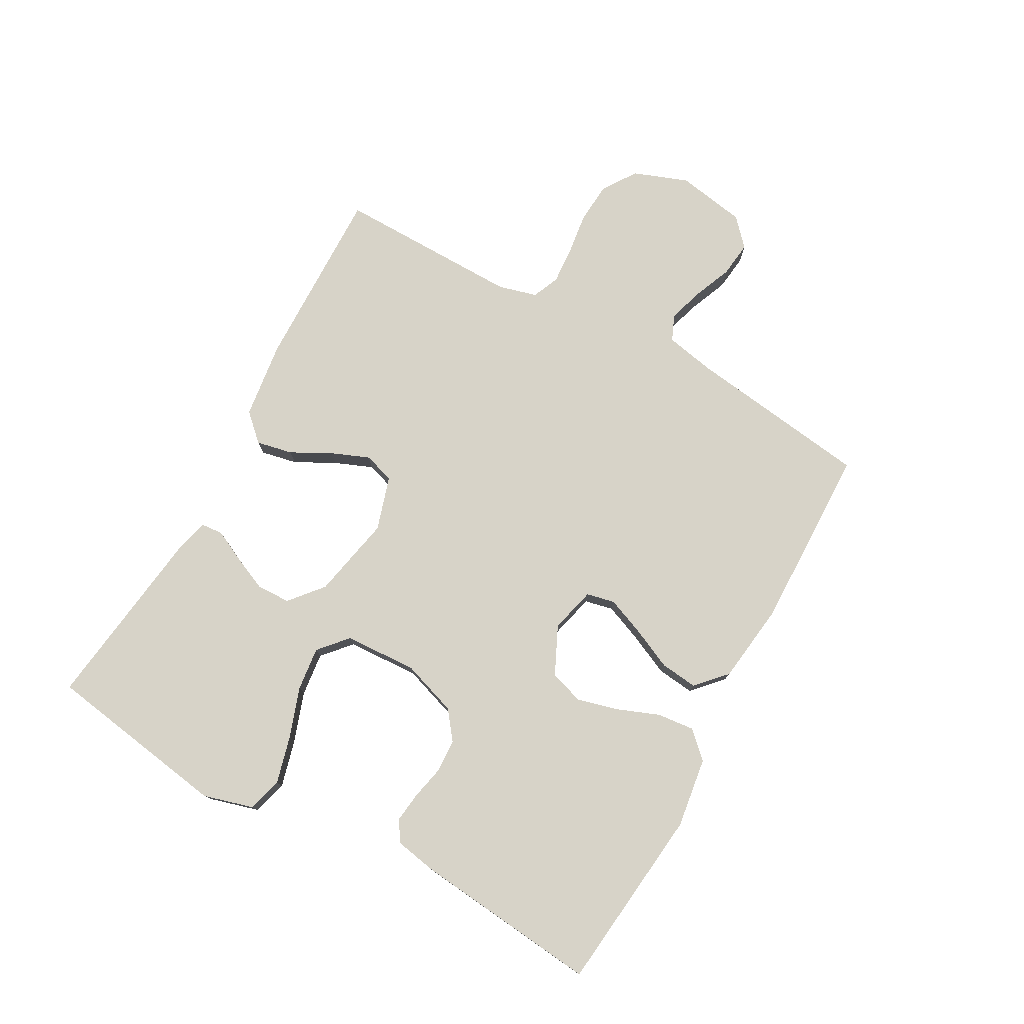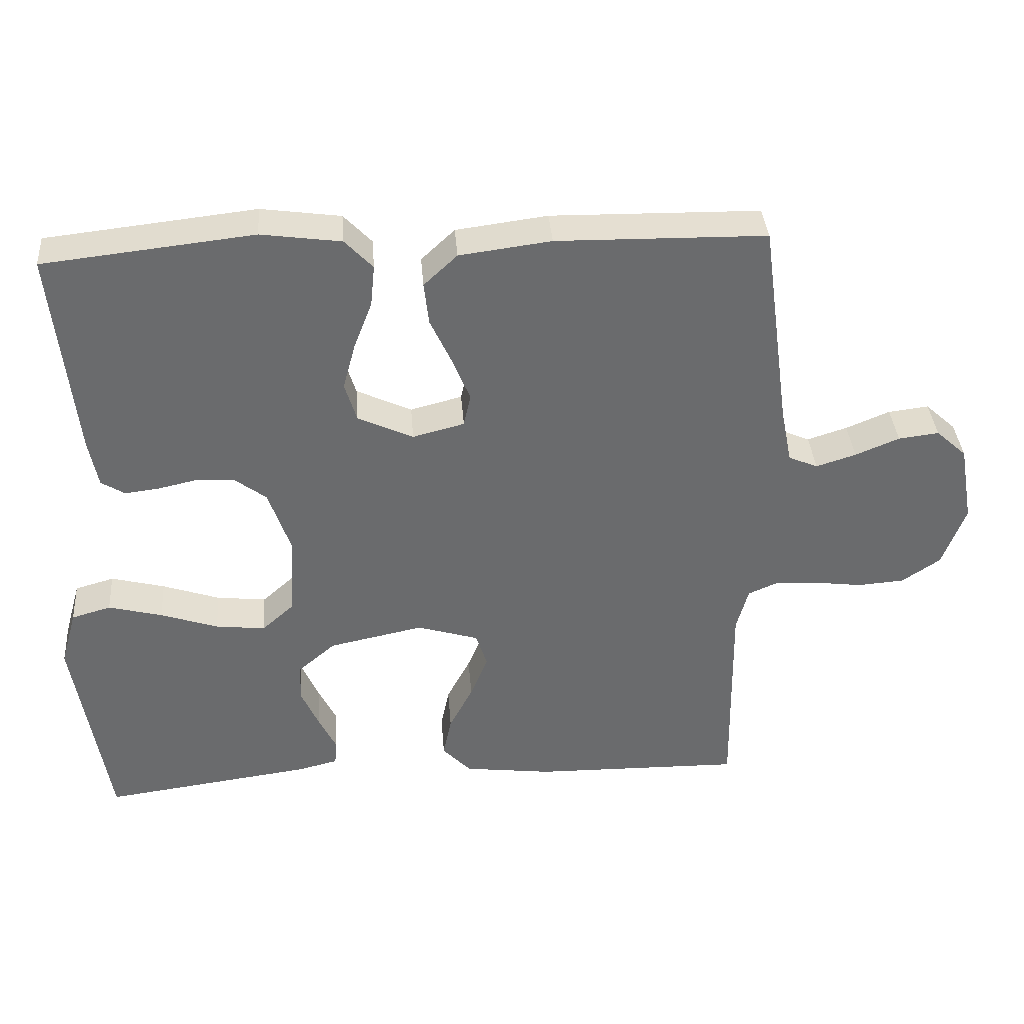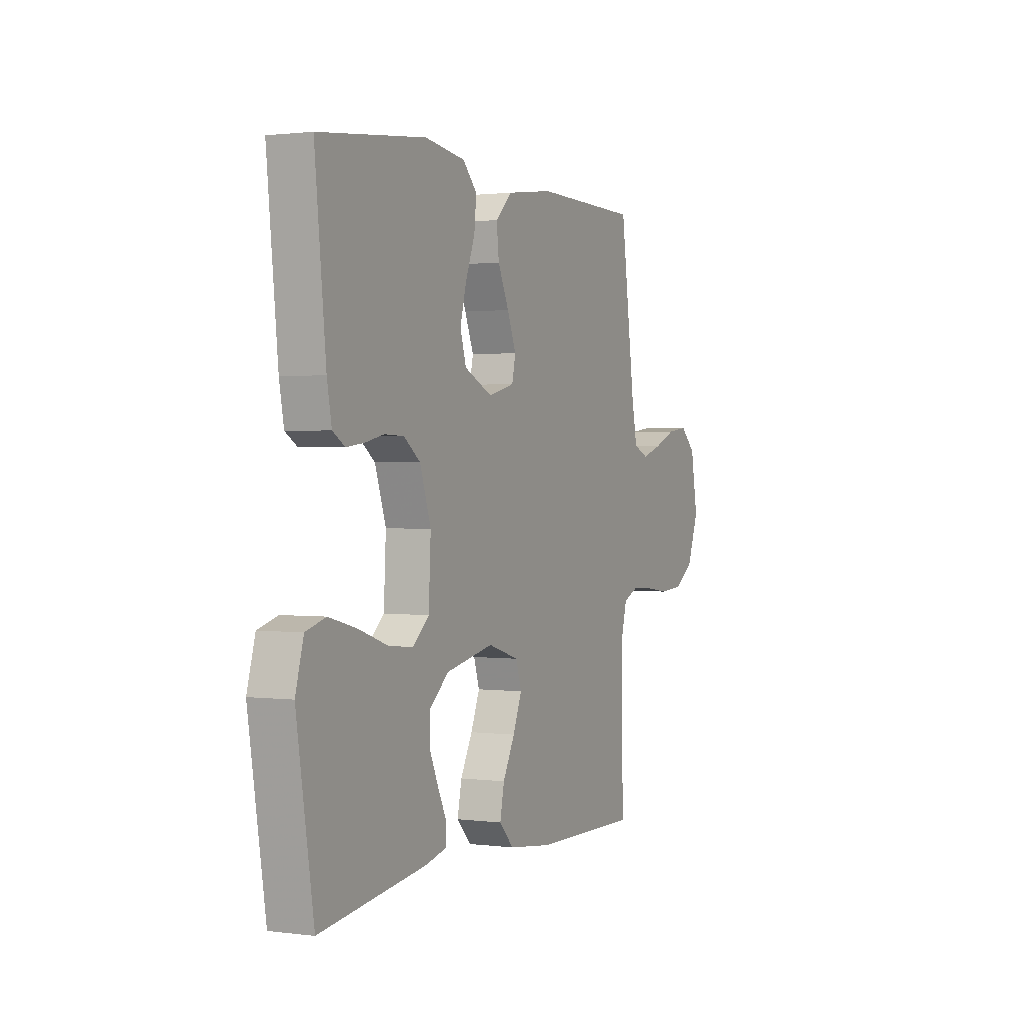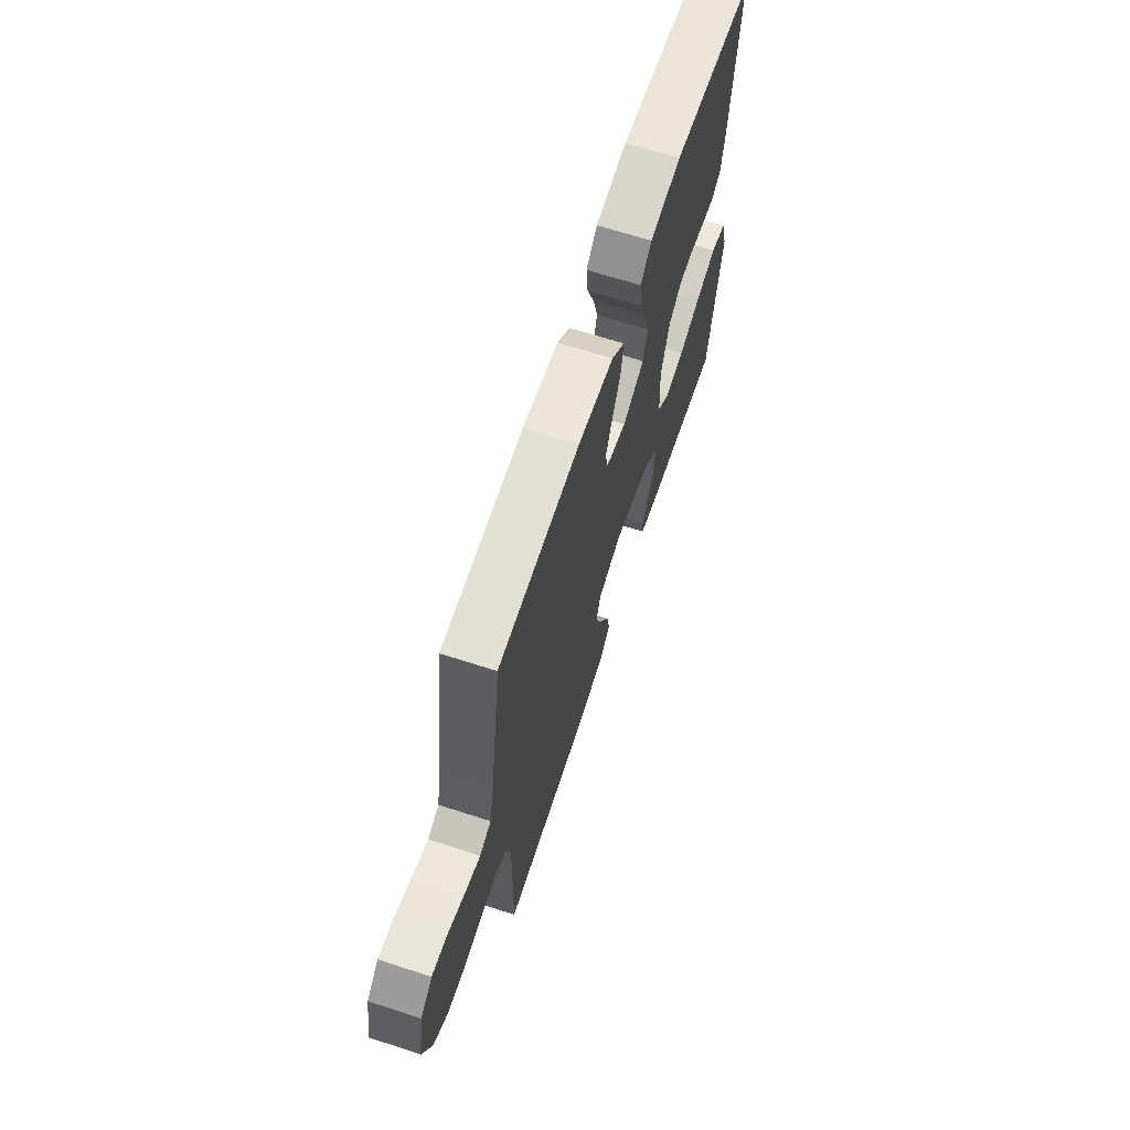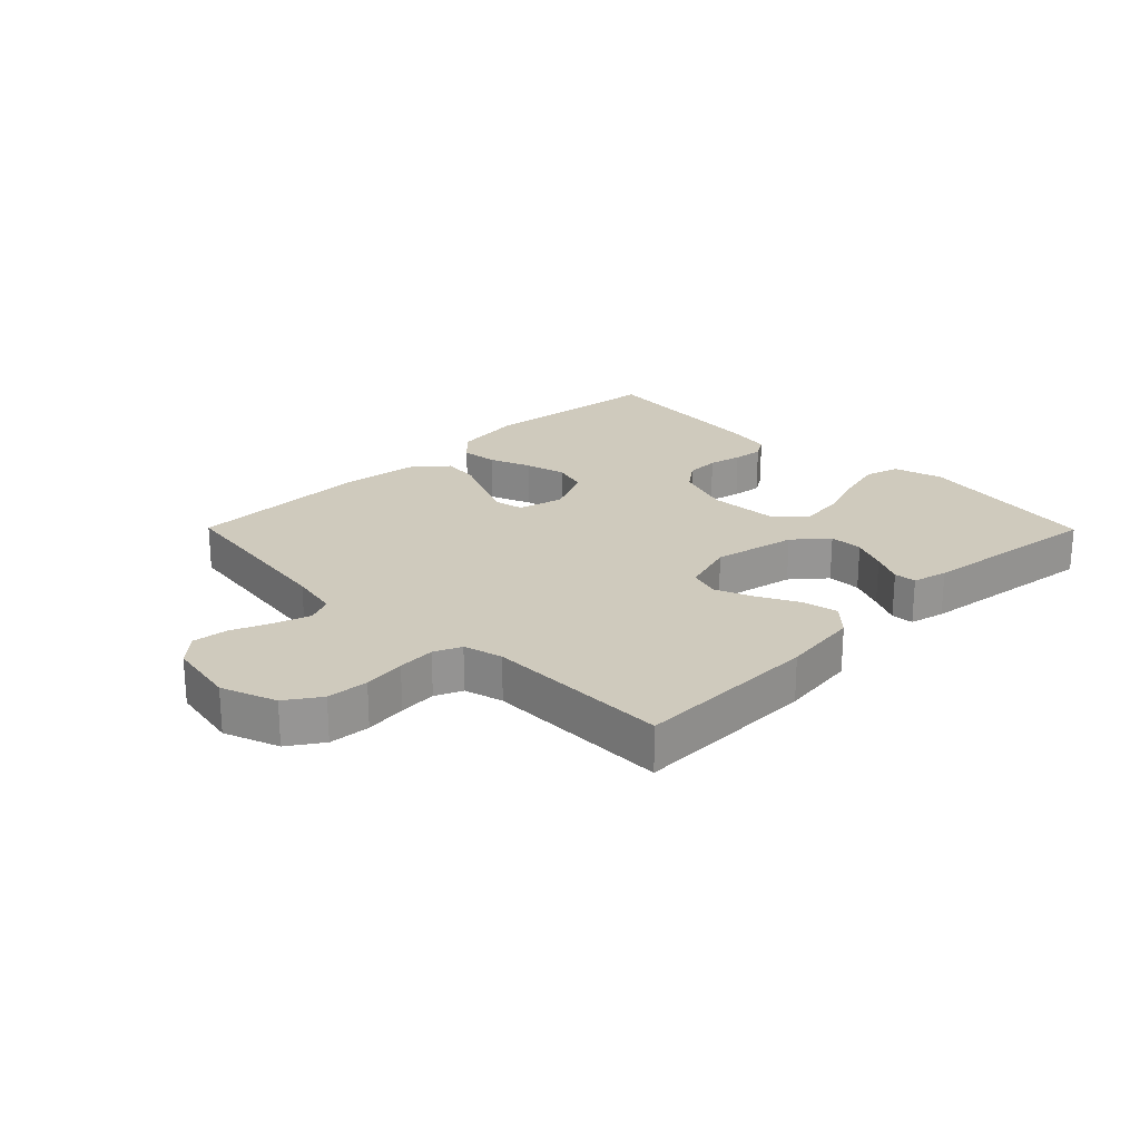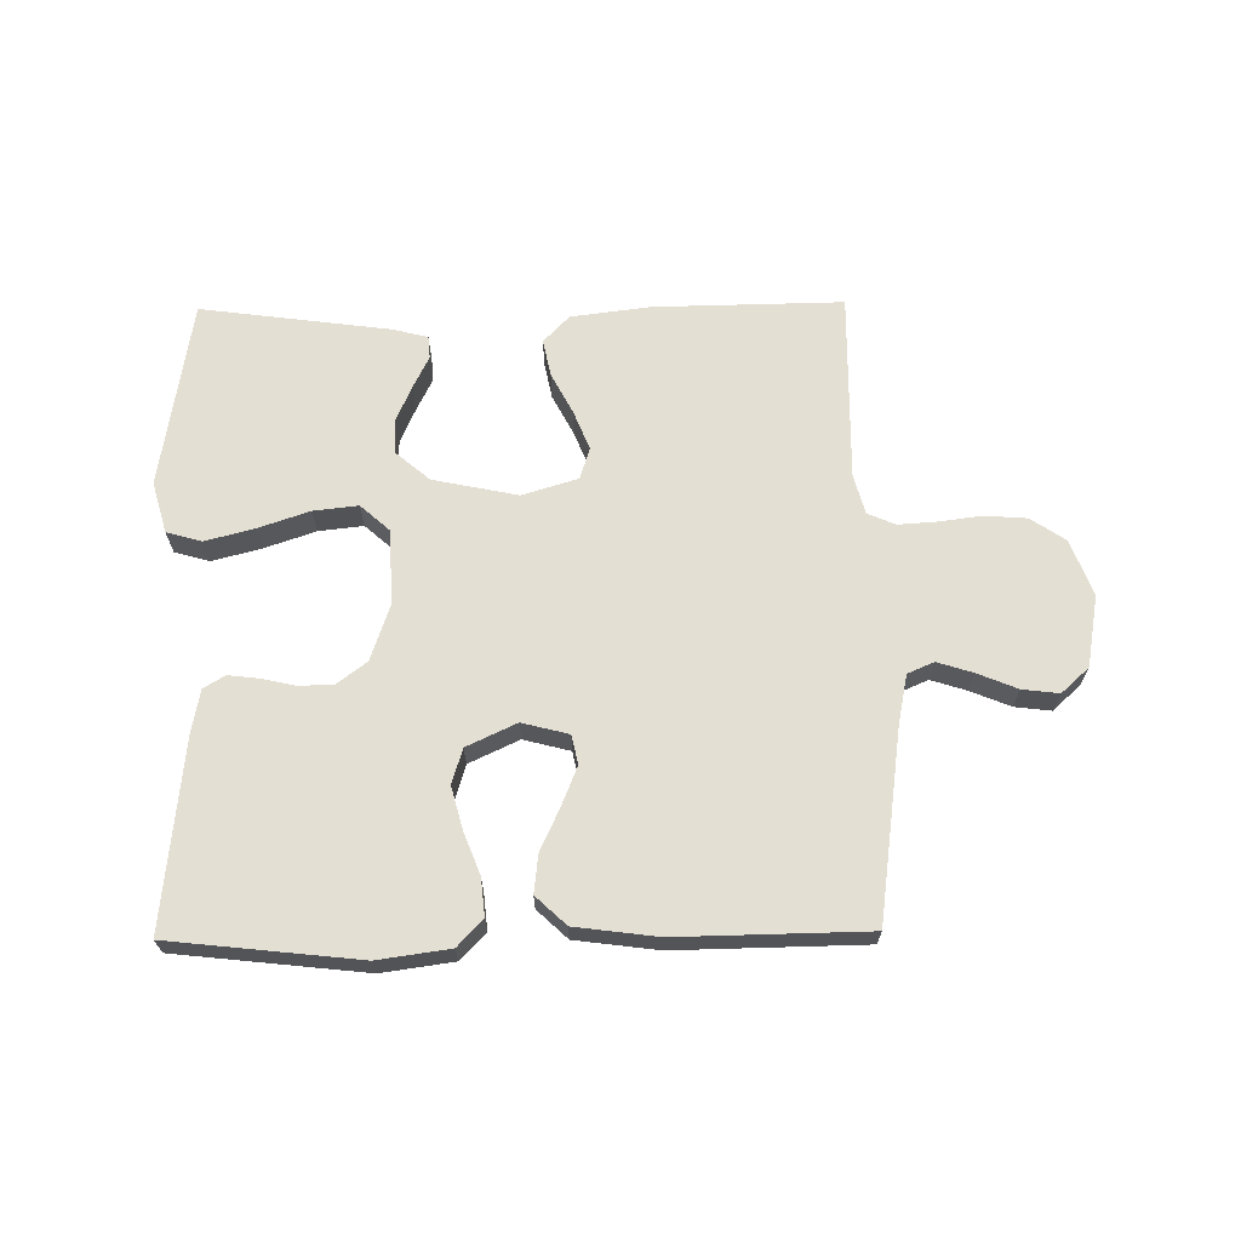
<metadata>
{"format":"obj","ext":"obj","renderer":"f3d","projection":"perspective","resolution":1024,"background":"white","views":[{"elev":77.2,"azim":-61.2,"up":"+Y"},{"elev":37.1,"azim":-4.4,"up":"+Z"},{"elev":1.2,"azim":-64.6,"up":"+Z"},{"elev":66.0,"azim":108.1,"up":"+Z"},{"elev":22.8,"azim":135.3,"up":"+Y"},{"elev":66.8,"azim":-0.7,"up":"+Y"}]}
</metadata>
<code>
v 0.5 0.07 0.5
v 0.541 0.07 0.2
v 0.557 0.07 0.12
v 0.599 0.07 0.102
v 0.656 0.07 0.12
v 0.719 0.07 0.146
v 0.777 0.07 0.153
v 0.821 0.07 0.113
v 0.841 0.07 0
v 0.808 0.07 -0.089
v 0.753 0.07 -0.126
v 0.686 0.07 -0.131
v 0.618 0.07 -0.122
v 0.557 0.07 -0.118
v 0.513 0.07 -0.137
v 0.496 0.07 -0.2
v 0.5 0.07 -0.5
v 0.2 0.07 -0.495
v 0.074 0.07 -0.479
v 0.033 0.07 -0.436
v 0.045 0.07 -0.377
v 0.079 0.07 -0.312
v 0.104 0.07 -0.25
v 0.088 0.07 -0.2
v 0 0.07 -0.173
v -0.135 0.07 -0.201
v -0.189 0.07 -0.247
v -0.19 0.07 -0.302
v -0.165 0.07 -0.359
v -0.14 0.07 -0.41
v -0.143 0.07 -0.446
v -0.2 0.07 -0.46
v -0.5 0.07 -0.5
v -0.548 0.07 -0.2
v -0.525 0.07 -0.119
v -0.469 0.07 -0.103
v -0.392 0.07 -0.123
v -0.31 0.07 -0.151
v -0.239 0.07 -0.159
v -0.193 0.07 -0.118
v -0.187 0.07 0
v -0.218 0.07 0.091
v -0.264 0.07 0.126
v -0.319 0.07 0.128
v -0.373 0.07 0.116
v -0.422 0.07 0.11
v -0.456 0.07 0.131
v -0.469 0.07 0.2
v -0.5 0.07 0.5
v -0.2 0.07 0.533
v -0.086 0.07 0.517
v -0.046 0.07 0.475
v -0.052 0.07 0.415
v -0.078 0.07 0.348
v -0.096 0.07 0.281
v -0.079 0.07 0.225
v 0 0.07 0.188
v 0.074 0.07 0.207
v 0.084 0.07 0.253
v 0.059 0.07 0.315
v 0.028 0.07 0.382
v 0.021 0.07 0.443
v 0.069 0.07 0.488
v 0.2 0.07 0.505
v 0.5 0 0.5
v 0.541 0 0.2
v 0.557 0 0.12
v 0.599 0 0.102
v 0.656 0 0.12
v 0.719 0 0.146
v 0.777 0 0.153
v 0.821 0 0.113
v 0.841 0 0
v 0.808 0 -0.089
v 0.753 0 -0.126
v 0.686 0 -0.131
v 0.618 0 -0.122
v 0.557 0 -0.118
v 0.513 0 -0.137
v 0.496 0 -0.2
v 0.5 0 -0.5
v 0.2 0 -0.495
v 0.074 0 -0.479
v 0.033 0 -0.436
v 0.045 0 -0.377
v 0.079 0 -0.312
v 0.104 0 -0.25
v 0.088 0 -0.2
v 0 0 -0.173
v -0.135 0 -0.201
v -0.189 0 -0.247
v -0.19 0 -0.302
v -0.165 0 -0.359
v -0.14 0 -0.41
v -0.143 0 -0.446
v -0.2 0 -0.46
v -0.5 0 -0.5
v -0.548 0 -0.2
v -0.525 0 -0.119
v -0.469 0 -0.103
v -0.392 0 -0.123
v -0.31 0 -0.151
v -0.239 0 -0.159
v -0.193 0 -0.118
v -0.187 0 0
v -0.218 0 0.091
v -0.264 0 0.126
v -0.319 0 0.128
v -0.373 0 0.116
v -0.422 0 0.11
v -0.456 0 0.131
v -0.469 0 0.2
v -0.5 0 0.5
v -0.2 0 0.533
v -0.086 0 0.517
v -0.046 0 0.475
v -0.052 0 0.415
v -0.078 0 0.348
v -0.096 0 0.281
v -0.079 0 0.225
v 0 0 0.188
v 0.074 0 0.207
v 0.084 0 0.253
v 0.059 0 0.315
v 0.028 0 0.382
v 0.021 0 0.443
v 0.069 0 0.488
v 0.2 0 0.505
f 63 64 1 2
f 60 61 62 63
f 59 60 63 2
f 58 59 2 3
f 57 58 3 4
f 51 52 53 54
f 51 54 55
f 50 51 55
f 49 50 55 56
f 47 48 49 56
f 44 45 46 47
f 35 36 37 38
f 33 34 35 38
f 33 38 39
f 32 33 39 40
f 29 30 31 32
f 28 29 32
f 27 28 32 40
f 19 20 21 22
f 19 22 23
f 16 17 18 19
f 15 16 19 23
f 14 15 23 24
f 10 11 12 13
f 10 13 14
f 9 10 14
f 5 6 7 8
f 4 5 8 9
f 57 4 9 14
f 44 47 56 57
f 43 44 57
f 42 43 57 14
f 26 27 40 41
f 25 26 41
f 25 41 42
f 14 24 25 42
f 66 65 128 127
f 127 126 125 124
f 66 127 124 123
f 67 66 123 122
f 68 67 122 121
f 118 117 116 115
f 119 118 115
f 119 115 114
f 120 119 114 113
f 120 113 112 111
f 111 110 109 108
f 102 101 100 99
f 102 99 98 97
f 103 102 97
f 104 103 97 96
f 96 95 94 93
f 96 93 92
f 104 96 92 91
f 86 85 84 83
f 87 86 83
f 83 82 81 80
f 87 83 80 79
f 88 87 79 78
f 77 76 75 74
f 78 77 74
f 78 74 73
f 72 71 70 69
f 73 72 69 68
f 78 73 68 121
f 121 120 111 108
f 121 108 107
f 78 121 107 106
f 105 104 91 90
f 105 90 89
f 106 105 89
f 106 89 88 78
f 1 65 66 2
f 2 66 67 3
f 3 67 68 4
f 4 68 69 5
f 5 69 70 6
f 6 70 71 7
f 7 71 72 8
f 8 72 73 9
f 9 73 74 10
f 10 74 75 11
f 11 75 76 12
f 12 76 77 13
f 13 77 78 14
f 14 78 79 15
f 15 79 80 16
f 16 80 81 17
f 17 81 82 18
f 18 82 83 19
f 19 83 84 20
f 20 84 85 21
f 21 85 86 22
f 22 86 87 23
f 23 87 88 24
f 24 88 89 25
f 25 89 90 26
f 26 90 91 27
f 27 91 92 28
f 28 92 93 29
f 29 93 94 30
f 30 94 95 31
f 31 95 96 32
f 32 96 97 33
f 33 97 98 34
f 34 98 99 35
f 35 99 100 36
f 36 100 101 37
f 37 101 102 38
f 38 102 103 39
f 39 103 104 40
f 40 104 105 41
f 41 105 106 42
f 42 106 107 43
f 43 107 108 44
f 44 108 109 45
f 45 109 110 46
f 46 110 111 47
f 47 111 112 48
f 48 112 113 49
f 49 113 114 50
f 50 114 115 51
f 51 115 116 52
f 52 116 117 53
f 53 117 118 54
f 54 118 119 55
f 55 119 120 56
f 56 120 121 57
f 57 121 122 58
f 58 122 123 59
f 59 123 124 60
f 60 124 125 61
f 61 125 126 62
f 62 126 127 63
f 63 127 128 64
f 64 128 65 1

</code>
